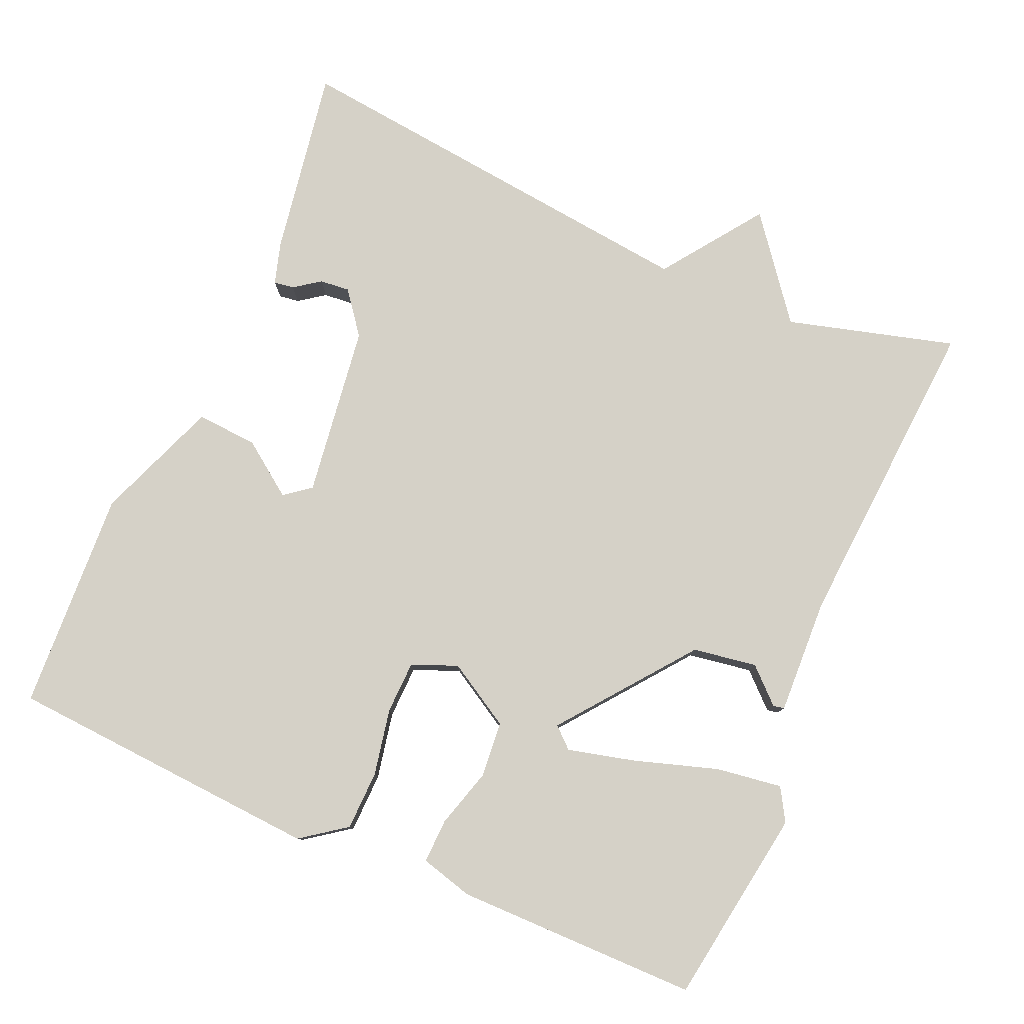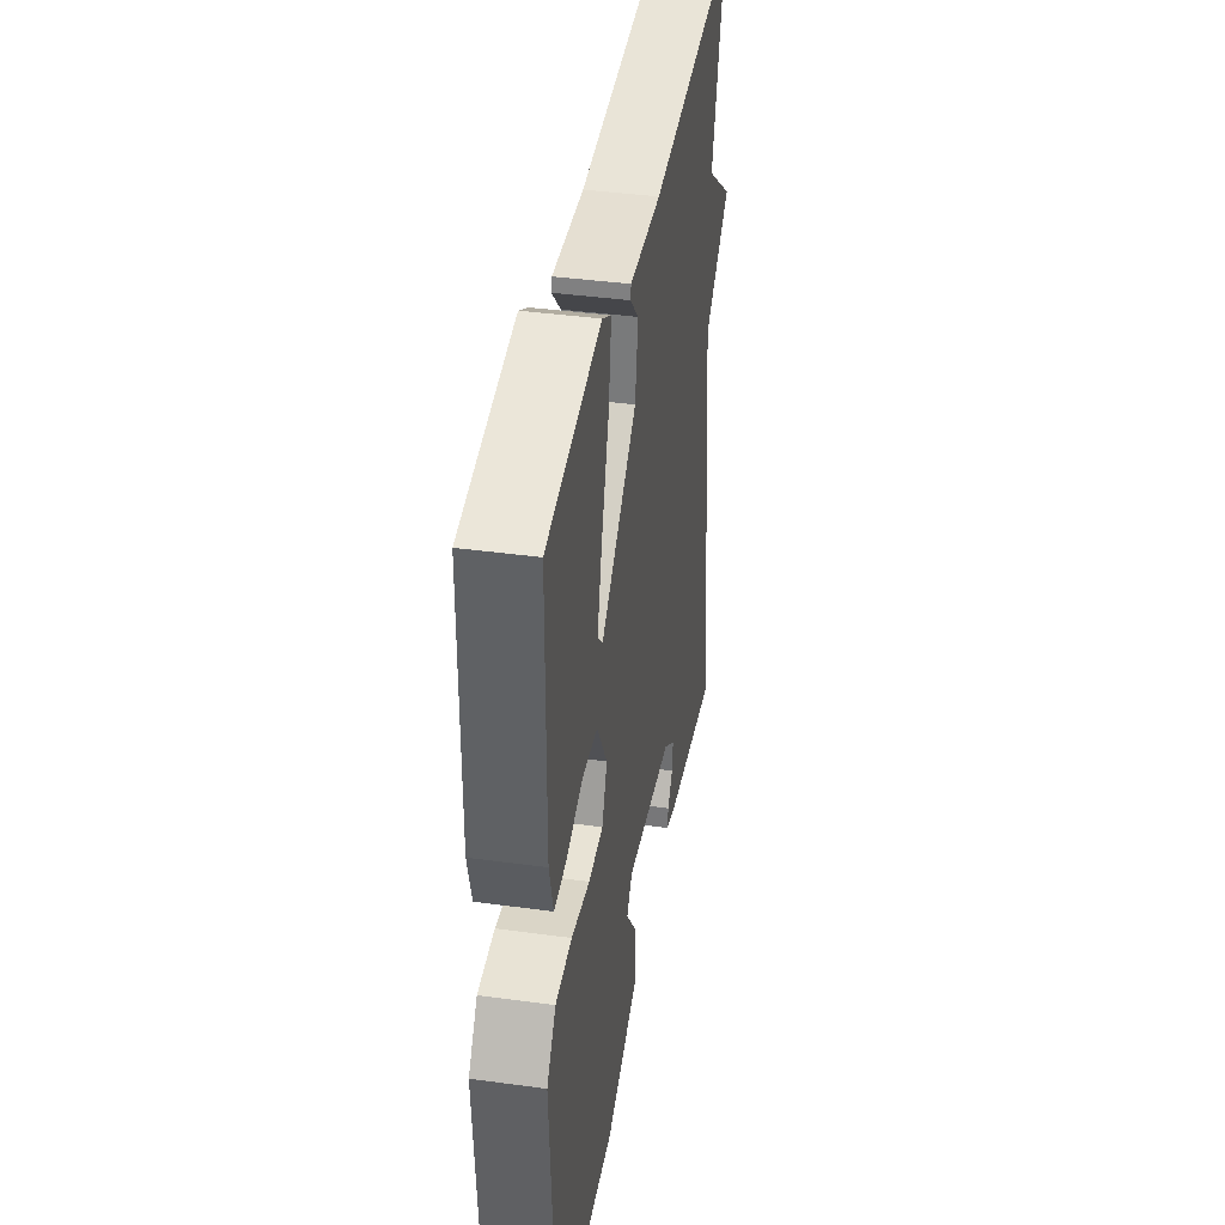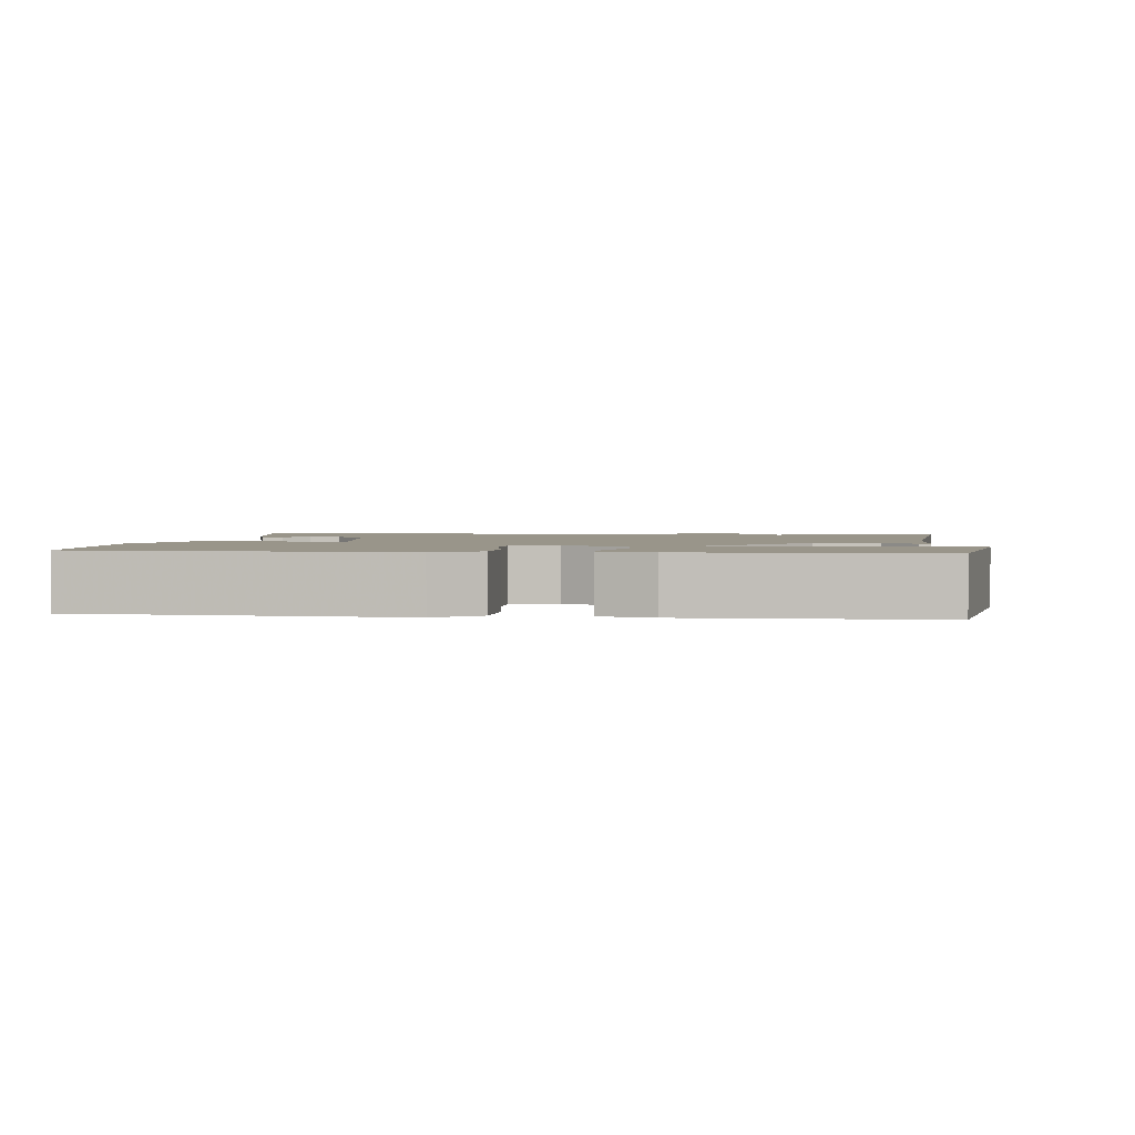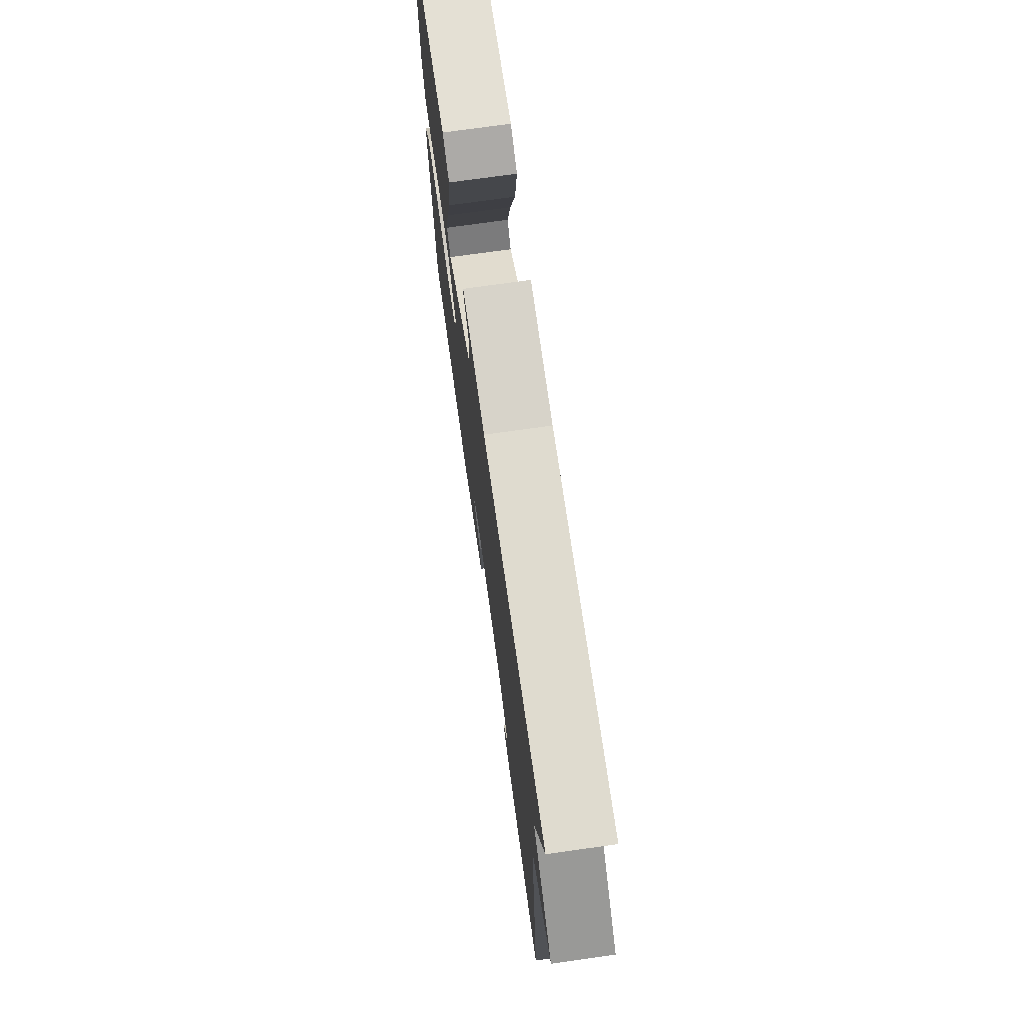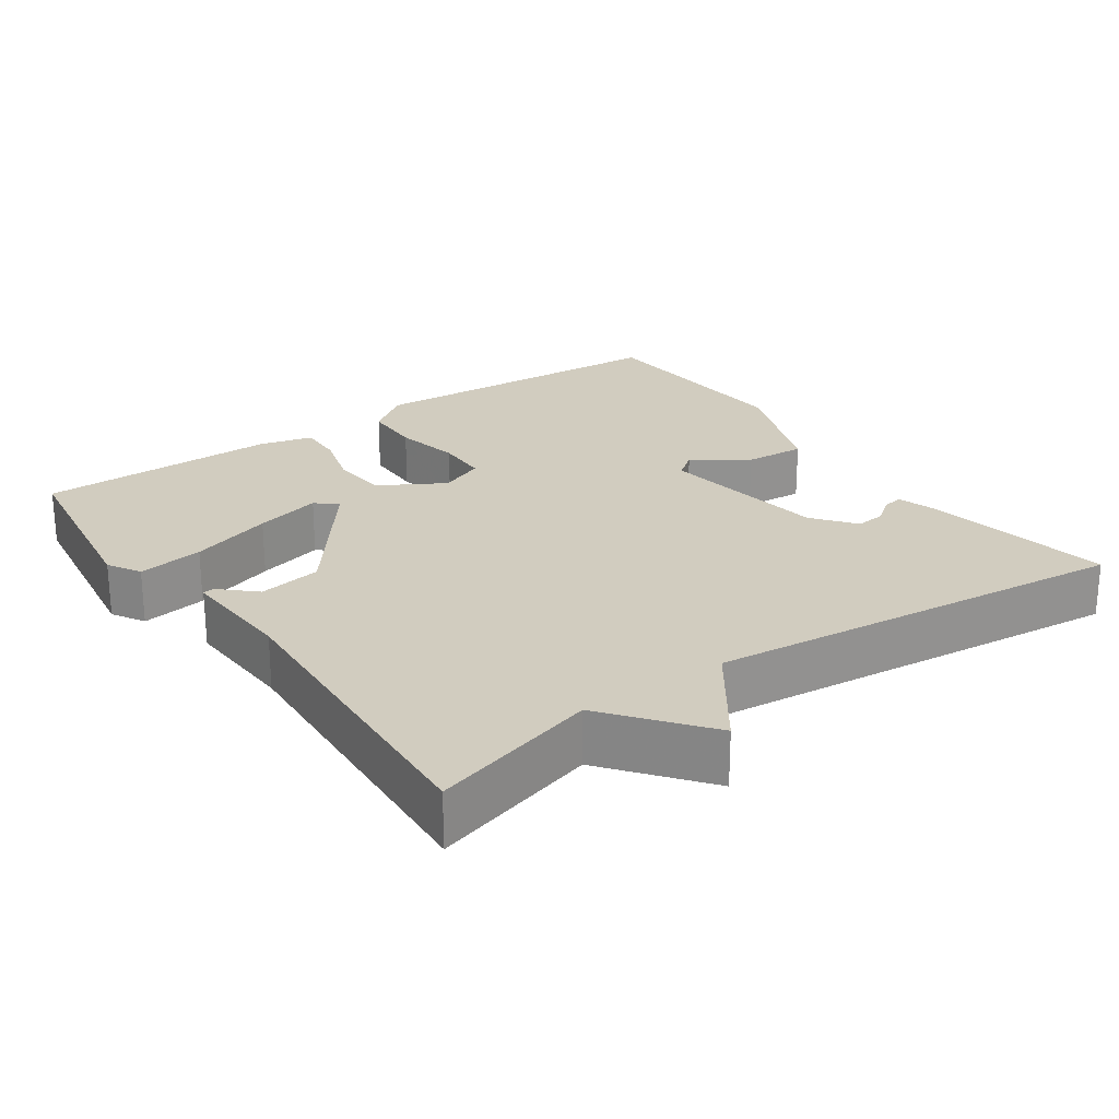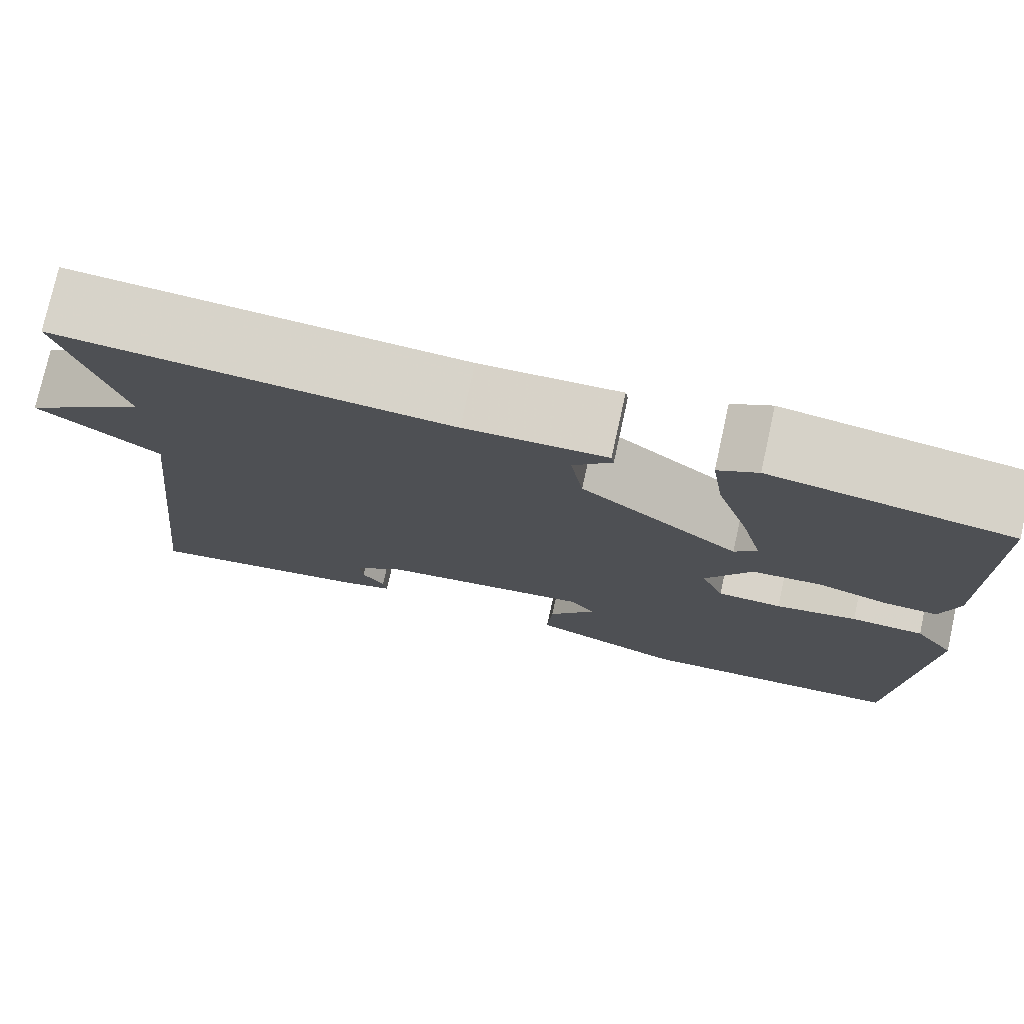
<metadata>
{"format":"obj","ext":"obj","renderer":"f3d","projection":"perspective","resolution":1024,"background":"white","views":[{"elev":79.5,"azim":-66.4,"up":"+Y"},{"elev":39.8,"azim":-80.4,"up":"+Z"},{"elev":2.0,"azim":-83.1,"up":"+Y"},{"elev":74.0,"azim":82.0,"up":"+Z"},{"elev":24.1,"azim":54.7,"up":"+Y"},{"elev":76.3,"azim":-167.6,"up":"+Z"}]}
</metadata>
<code>
v 0.5 0.07 0.5
v 0.437 0.07 0.274
v 0.571 0.07 0.17
v 0.437 0.07 0.074
v 0.5 0.07 -0.5
v 0.246 0.07 -0.457
v 0.19 0.07 -0.44
v 0.194 0.07 -0.413
v 0.219 0.07 -0.378
v 0.223 0.07 -0.338
v 0.166 0.07 -0.294
v -0.066 0.07 -0.262
v -0.093 0.07 -0.297
v -0.041 0.07 -0.369
v -0.035 0.07 -0.452
v -0.202 0.07 -0.516
v -0.5 0.07 -0.5
v -0.527 0.07 -0.074
v -0.483 0.07 -0.014
v -0.403 0.07 -0.012
v -0.313 0.07 -0.03
v -0.242 0.07 -0.028
v -0.217 0.07 0.033
v -0.268 0.07 0.12
v -0.344 0.07 0.127
v -0.423 0.07 0.104
v -0.483 0.07 0.102
v -0.502 0.07 0.173
v -0.5 0.07 0.5
v -0.235 0.07 0.54
v -0.191 0.07 0.514
v -0.204 0.07 0.425
v -0.24 0.07 0.313
v -0.263 0.07 0.223
v -0.238 0.07 0.195
v -0.062 0.07 0.331
v -0.048 0.07 0.417
v -0.091 0.07 0.463
v -0.088 0.07 0.478
v 0.068 0.07 0.471
v 0.5 0 0.5
v 0.437 0 0.274
v 0.571 0 0.17
v 0.437 0 0.074
v 0.5 0 -0.5
v 0.246 0 -0.457
v 0.19 0 -0.44
v 0.194 0 -0.413
v 0.219 0 -0.378
v 0.223 0 -0.338
v 0.166 0 -0.294
v -0.066 0 -0.262
v -0.093 0 -0.297
v -0.041 0 -0.369
v -0.035 0 -0.452
v -0.202 0 -0.516
v -0.5 0 -0.5
v -0.527 0 -0.074
v -0.483 0 -0.014
v -0.403 0 -0.012
v -0.313 0 -0.03
v -0.242 0 -0.028
v -0.217 0 0.033
v -0.268 0 0.12
v -0.344 0 0.127
v -0.423 0 0.104
v -0.483 0 0.102
v -0.502 0 0.173
v -0.5 0 0.5
v -0.235 0 0.54
v -0.191 0 0.514
v -0.204 0 0.425
v -0.24 0 0.313
v -0.263 0 0.223
v -0.238 0 0.195
v -0.062 0 0.331
v -0.048 0 0.417
v -0.091 0 0.463
v -0.088 0 0.478
v 0.068 0 0.471
f 37 38 39 40
f 40 1 2
f 37 40 2
f 36 37 2
f 2 3 4
f 36 2 4
f 35 36 4
f 31 32 33
f 30 31 33
f 29 30 33
f 28 29 33
f 27 28 33
f 26 27 33
f 25 26 33
f 25 33 34
f 24 25 34 35
f 19 20 21
f 18 19 21
f 17 18 21
f 16 17 21
f 15 16 21
f 14 15 21
f 13 14 21
f 12 13 21 22
f 11 12 22 23
f 7 8 9
f 6 7 9
f 5 6 9
f 5 9 10
f 23 24 35
f 11 23 35
f 10 11 35
f 5 10 35
f 4 5 35
f 80 79 78 77
f 42 41 80
f 42 80 77
f 42 77 76
f 44 43 42
f 44 42 76
f 44 76 75
f 73 72 71
f 73 71 70
f 73 70 69
f 73 69 68
f 73 68 67
f 73 67 66
f 73 66 65
f 74 73 65
f 75 74 65 64
f 61 60 59
f 61 59 58
f 61 58 57
f 61 57 56
f 61 56 55
f 61 55 54
f 61 54 53
f 62 61 53 52
f 63 62 52 51
f 49 48 47
f 49 47 46
f 49 46 45
f 50 49 45
f 75 64 63
f 75 63 51
f 75 51 50
f 75 50 45
f 75 45 44
f 1 41 42 2
f 2 42 43 3
f 3 43 44 4
f 4 44 45 5
f 5 45 46 6
f 6 46 47 7
f 7 47 48 8
f 8 48 49 9
f 9 49 50 10
f 10 50 51 11
f 11 51 52 12
f 12 52 53 13
f 13 53 54 14
f 14 54 55 15
f 15 55 56 16
f 16 56 57 17
f 17 57 58 18
f 18 58 59 19
f 19 59 60 20
f 20 60 61 21
f 21 61 62 22
f 22 62 63 23
f 23 63 64 24
f 24 64 65 25
f 25 65 66 26
f 26 66 67 27
f 27 67 68 28
f 28 68 69 29
f 29 69 70 30
f 30 70 71 31
f 31 71 72 32
f 32 72 73 33
f 33 73 74 34
f 34 74 75 35
f 35 75 76 36
f 36 76 77 37
f 37 77 78 38
f 38 78 79 39
f 39 79 80 40
f 40 80 41 1

</code>
